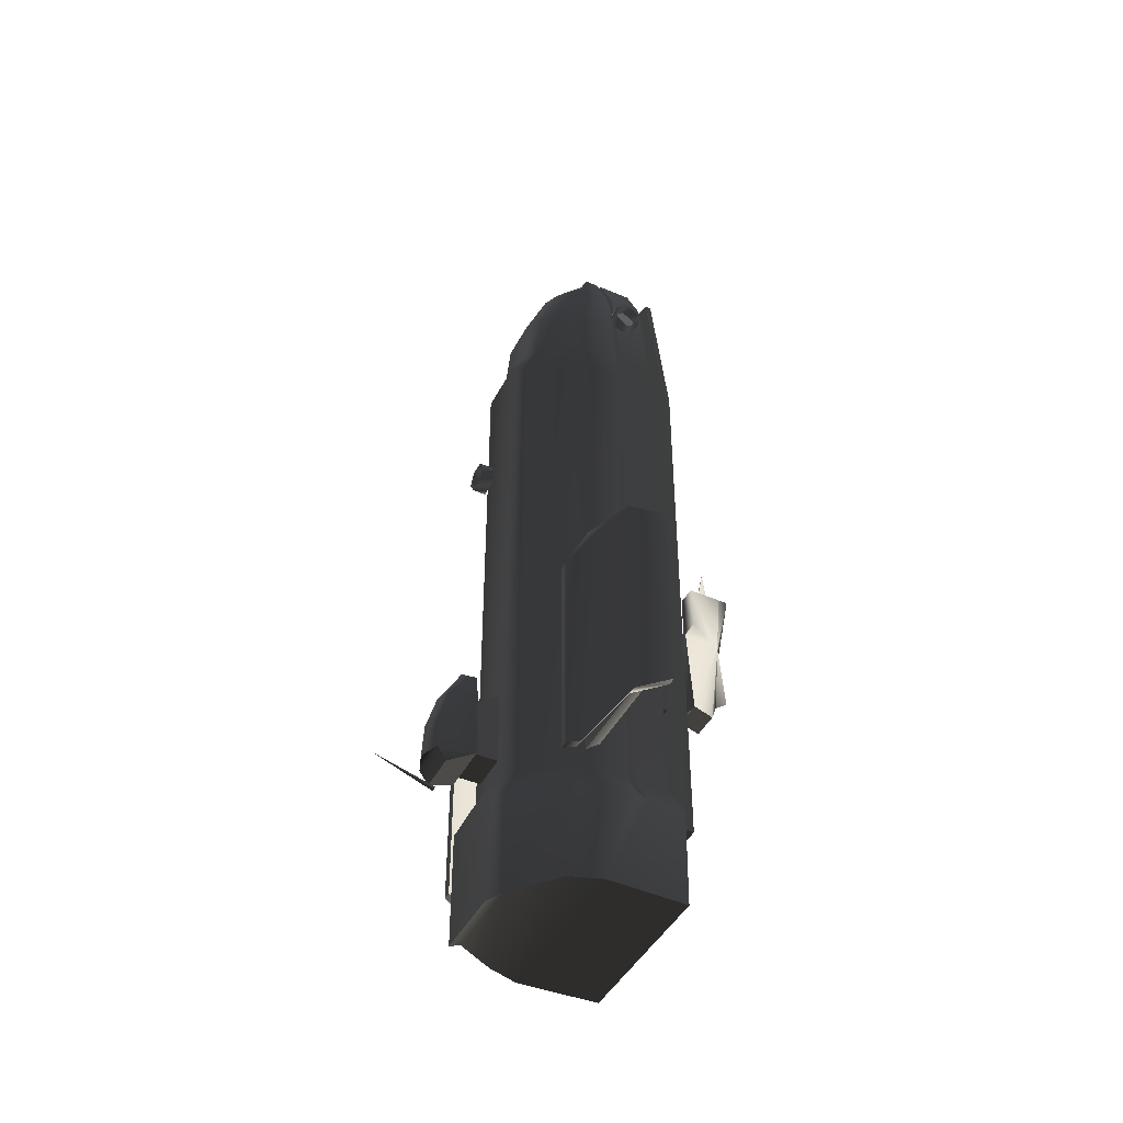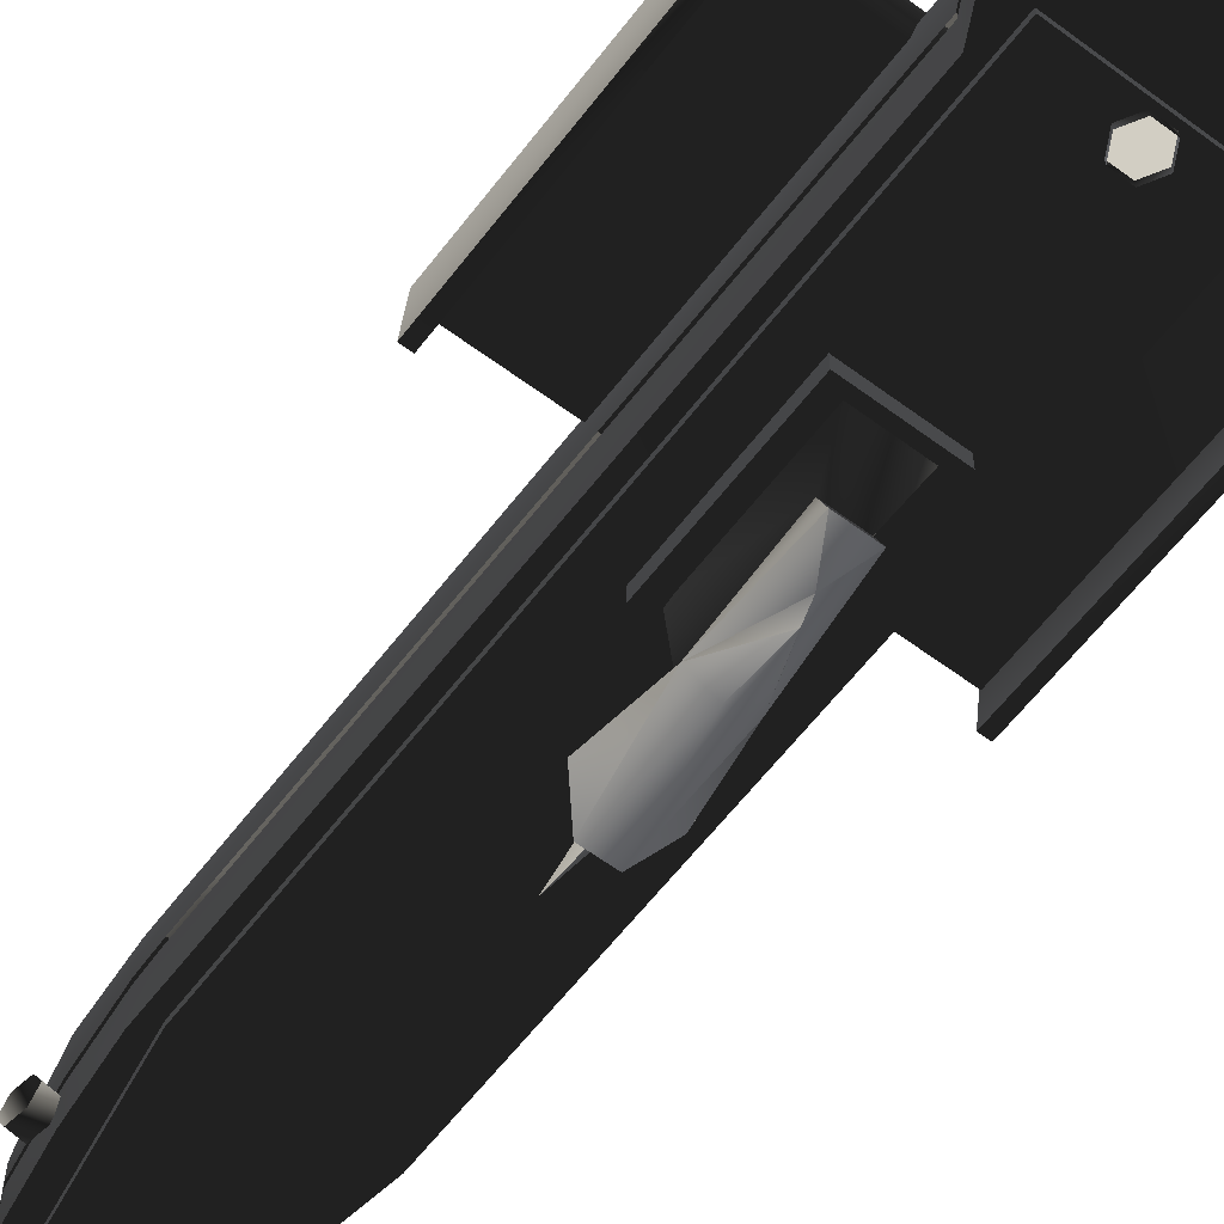
<metadata>
{"format":"obj","ext":"obj","renderer":"f3d","projection":"perspective","resolution":1024,"background":"white","views":[{"elev":-44.5,"azim":-116.2,"up":"+Z"},{"elev":-60.7,"azim":142.8,"up":"+Y"}]}
</metadata>
<code>
v  -0.09541 -0.5364 3.342
v  -0.1908 -0.5364 3.22
v  0.1908 -0.5364 3.22
v  -0.3706 -0.5366 2.829
v  0 -0.5364 3.386
v  0.09541 -0.5364 3.342
v  0.3706 -0.5366 2.829
v  0.4458 -0.5368 2.36
v  -0.4458 -0.5368 2.36
v  0.4878 -0.5359 1.919
v  -0.4878 -0.5359 1.919
v  -0.4813 -0.5359 -2.237
v  0.4813 -0.5359 -2.237
v  -0.6247 -0.5786 -2.501
v  0.6247 -0.5786 -2.501
v  -0.6112 -0.5786 -3.21
v  0.6112 -0.5786 -3.21
v  0.6306 0.002341 -3.211
v  -0.6306 0.002341 -3.211
v  -0.5518 0.2293 -3.211
v  0.5518 0.2293 -3.211
v  -0.3153 0.5319 -3.271
v  0.3153 0.5319 -3.271
v  -0.2628 0.6325 -3.338
v  0.2628 0.6325 -3.338
v  -0.1982 0.5152 1.721
v  0.1982 0.5152 1.721
v  0.1982 0.5152 -2.247
v  -0.1982 0.5152 -2.247
v  0.2628 0.6325 -2.501
v  -0.2628 0.6325 -2.501
v  0.3153 0.5319 -2.501
v  0.5518 0.2293 -2.501
v  0.2378 0.4011 -2.247
v  0.2378 0.4011 1.721
v  0.4161 0.1729 -2.245
v  0.6306 0.002341 -2.501
v  0.4161 0.1729 1.721
v  0.4756 0.001765 -2.245
v  0.2755 0.3537 1.918
v  0.1458 0.4212 1.918
v  0.4756 0.001765 1.721
v  0.4093 0.1661 1.918
v  0.4861 -0.1504 -2.245
v  0.4954 -0.1504 1.721
v  0.4744 0.001765 1.918
v  0.2701 0.31 2.36
v  0.3902 0.1503 2.36
v  0.446 6.2e-05 2.36
v  0.4942 -0.1504 1.918
v  0.4954 -0.2455 1.721
v  0.4835 -0.2455 -2.236
v  0.6277 -0.2487 -2.501
v  0.6261 -0.304 -2.501
v  0.429 -0.2874 -2.247
v  0.429 -0.2457 -2.247
v  0.4823 -0.2872 -2.236
v  0.4942 -0.2872 1.721
v  0.447 -0.2872 2.36
v  0.489 -0.2872 1.917
v  0.3715 -0.2877 2.829
v  0.1913 -0.2875 3.221
v  0.3976 -0.2874 2.351
v  0.3305 -0.2874 2.82
v  0.1702 -0.2872 3.212
v  0.09564 -0.2875 3.304
v  0 -0.2875 3.342
v  0 -0.2872 3.299
v  0.3305 -0.2455 2.82
v  0.3976 -0.2457 2.351
v  0.1702 -0.2455 3.212
v  0 -0.2455 3.299
v  0.1918 -0.2458 3.22
v  0.3724 -0.2454 2.829
v  0 -0.2458 3.33
v  0.09588 -0.2458 3.284
v  0.4481 -0.2455 2.36
v  0.1927 -0.1504 3.22
v  0.3743 -0.1492 2.829
v  0.435 -0.2457 1.908
v  0.4902 -0.2455 1.918
v  0.4485 -0.1488 2.36
v  0.3593 -0.04018 2.829
v  0.3144 0.04811 2.828
v  0.2281 0.1333 2.83
v  0.09637 -0.1503 3.253
v  0.1131 0.1907 2.83
v  0 -0.1501 3.259
v  0.1467 0.3791 2.36
v  0.4396 -0.2457 1.712
v  0.4396 -0.2874 1.712
v  0.435 -0.2874 1.908
v  -0.6277 -0.2487 -2.501
v  -0.6306 0.002341 -2.501
v  -0.6261 -0.304 -2.501
v  -0.4756 0.001765 -2.245
v  -0.4861 -0.1504 -2.245
v  -0.4835 -0.2455 -2.236
v  -0.429 -0.2457 -2.247
v  -0.4823 -0.2872 -2.236
v  -0.489 -0.2872 1.917
v  -0.447 -0.2872 2.36
v  -0.3715 -0.2877 2.829
v  -0.1913 -0.2875 3.221
v  -0.3305 -0.2874 2.82
v  -0.09564 -0.2875 3.304
v  -0.1702 -0.2872 3.212
v  -0.1702 -0.2455 3.212
v  -0.3305 -0.2455 2.82
v  -0.3976 -0.2874 2.351
v  -0.3976 -0.2457 2.351
v  -0.3724 -0.2454 2.829
v  -0.435 -0.2874 1.908
v  -0.435 -0.2457 1.908
v  -0.4481 -0.2455 2.36
v  -0.4902 -0.2455 1.918
v  -0.4396 -0.2457 1.712
v  -0.4396 -0.2874 1.712
v  -0.4954 -0.2455 1.721
v  -0.4942 -0.1504 1.918
v  -0.4954 -0.1504 1.721
v  -0.4485 -0.1488 2.36
v  -0.4744 0.001765 1.918
v  -0.4756 0.001765 1.721
v  -0.4161 0.1729 1.721
v  -0.4161 0.1729 -2.245
v  -0.4093 0.1661 1.918
v  -0.446 6.2e-05 2.36
v  -0.2378 0.4011 1.721
v  -0.2378 0.4011 -2.247
v  -0.3153 0.5319 -2.501
v  -0.5518 0.2293 -2.501
v  -0.2755 0.3537 1.918
v  -0.1458 0.4212 1.918
v  -0.3902 0.1503 2.36
v  -0.2701 0.31 2.36
v  -0.1467 0.3791 2.36
v  -0.1131 0.1907 2.83
v  -0.2281 0.1333 2.83
v  -0.09637 -0.1503 3.253
v  -0.3144 0.04811 2.828
v  -0.3593 -0.04018 2.829
v  -0.3743 -0.1492 2.829
v  -0.1927 -0.1504 3.22
v  -0.1918 -0.2458 3.22
v  -0.09588 -0.2458 3.284
v  -0.429 -0.2874 -2.247
v  -0.4942 -0.2872 1.721
v  -0.8525 0.4075 -0.9703
v  -0.9159 0.4075 -0.9703
v  -0.9981 0.2821 -0.7078
v  -0.9349 0.2821 -0.7078
v  -1.142 0.04628 -0.475
v  -1.079 0.04628 -0.475
v  -1.142 -0.245 -0.4264
v  -1.078 -0.245 -0.4264
v  -0.8517 0.4075 -2.507
v  -0.9151 0.4075 -2.507
v  -0.9042 0.3304 -2.507
v  -0.9677 0.3304 -2.507
v  -1.142 0.04615 -2.105
v  -1.142 -0.245 -1.919
v  -1.079 0.04615 -2.105
v  -1.078 -0.245 -1.919
v  0.1356 0.5058 -1.577
v  0.136 0.7154 -1.712
v  -0.1353 0.7155 -1.713
v  -0.1353 0.5058 -1.577
v  -0.1353 0.5058 -2.129
v  -0.1353 0.7155 -2.129
v  0.1356 0.7155 -2.129
v  0.1356 0.5058 -2.129
v  -0.08878 0.7751 -1.451
v  -0.1026 0.8671 -1.646
v  -0.1332 0.6855 -1.479
v  -0.1643 0.6857 -1.646
v  0 0.9036 -1.646
v  0 0.9812 -1.914
v  -0.1203 0.9298 -1.914
v  -0.1805 0.6857 -2.16
v  0 0.9949 -2.16
v  -0.145 0.943 -2.16
v  -0.1355 0.8764 -2.256
v  0.1643 0.6857 -1.646
v  0.08878 0.7751 -1.451
v  0.1332 0.6855 -1.479
v  0.1026 0.8671 -1.646
v  0.1805 0.6857 -2.16
v  0.1203 0.9298 -1.914
v  0 0.7789 -1.451
v  0.1458 0.8764 -2.256
v  0.145 0.943 -2.16
v  0.01097 0.8968 -2.403
v  -0.01097 0.8968 -2.403
v  0.003292 1.337 -2.24
v  0.01097 0.8895 -2.383
v  -0.01069 0.8897 -2.383
v  -0.4665 -0.3388 2.593
v  -0.5615 -0.3388 2.577
v  -0.5527 -0.4327 2.524
v  -0.4578 -0.4327 2.539
v  -0.4578 -0.2449 2.539
v  -0.5527 -0.2449 2.524
v  -0.4403 -0.2449 2.432
v  -0.5352 -0.2449 2.417
v  -0.4315 -0.3388 2.379
v  -0.5265 -0.3388 2.363
v  -0.4403 -0.4327 2.432
v  -0.5352 -0.4327 2.417
v  -0.4426 -0.3261 2.485
v  -0.4423 -0.3261 2.485
v  -0.4426 -0.3265 2.485
v  -0.4427 -0.3261 2.485
v  0.1084 -0.8104 -2.399
v  0.1084 -0.8542 -2.399
v  0.05419 -0.8544 -2.493
v  0.05419 -0.8106 -2.493
v  0.05419 -0.8103 -2.305
v  0.05419 -0.8541 -2.306
v  -0.05419 -0.8103 -2.305
v  -0.05419 -0.8541 -2.306
v  -0.1084 -0.8104 -2.399
v  -0.1084 -0.8542 -2.399
v  -0.05419 -0.8106 -2.493
v  -0.05419 -0.8544 -2.493
v  -0.000269 -0.7837 -2.392
v  0 -0.7833 -2.392
v  0.000134 -0.7838 -2.392
v  0.000134 -0.7836 -2.391
v  0.5615 -0.3388 2.577
v  0.4665 -0.3388 2.593
v  0.4578 -0.4327 2.539
v  0.5527 -0.4327 2.524
v  0.5527 -0.2449 2.524
v  0.4578 -0.2449 2.539
v  0.5352 -0.2449 2.417
v  0.4403 -0.2449 2.432
v  0.5265 -0.3388 2.363
v  0.4315 -0.3388 2.379
v  0.5352 -0.4327 2.417
v  0.4403 -0.4327 2.432
v  0.4426 -0.3265 2.485
v  0.4423 -0.3261 2.485
v  0.4426 -0.3261 2.485
v  0.4427 -0.3261 2.485
v  0.2649 -0.8375 -0.3943
v  0.2649 -0.4569 -0.3943
v  -0.2649 -0.4569 -0.3943
v  -0.2649 -0.8375 -0.3943
v  -0.2649 -0.8375 -1.347
v  -0.2649 -0.4569 -1.347
v  0.2649 -0.4569 -1.347
v  0.2649 -0.8375 -1.347
v  -0.1031 -1.01 -1.069
v  -0.18 -0.8229 -1.312
v  0.18 -0.8229 -1.312
v  0.1031 -1.01 -1.069
v  0.04191 -1.006 -0.3404
v  0.18 -0.8229 -0.4543
v  -0.18 -0.8229 -0.4543
v  -0.04191 -1.006 -0.3404
v  0.001686 -1.279 -0.2139
v  -0.08542 -1.357 0.08964
v  0.08879 -1.357 0.08964
v  -0.07696 -1.205 -0.2139
v  -0.2132 -1.205 -0.04978
v  0.2166 -1.205 -0.04978
v  0.08034 -1.205 -0.2139
v  -0.000303 -1.205 0.3848
v  0.02511 -1.091 -0.2141
v  0.07109 -1.058 0.1165
v  -0.06771 -1.058 0.1165
v  -0.02174 -1.091 -0.2141
v  -0.1014 -1.01 -1.069
v  0.1048 -1.01 -1.069
v  0.1048 -1.152 -1.12
v  -0.1014 -1.152 -1.12
v  0.0436 -1.006 -0.3404
v  0.07902 -1.062 -0.2296
v  0.1514 -1.206 -0.4978
v  0.001686 -1.287 -0.4978
v  0.001686 -1.343 -0.8497
v  0.001686 -1.249 -0.9229
v  -0.148 -1.206 -0.4978
v  -0.07565 -1.062 -0.2296
v  -0.04023 -1.006 -0.3404
v  -0.000595 -1.205 0.3862
v  -0.000326 -1.205 0.3858
v  -0.000192 -1.205 0.3862
v  -0.000192 -1.205 0.3862
v  -0.4572 -0.7333 -2.504
v  -0.4572 -0.6906 -2.504
v  0.4572 -0.6906 -2.504
v  0.4572 -0.7333 -2.504
v  0 -0.7333 3.236
v  0 -0.6906 3.236
v  -0.2337 -0.6908 3.137
v  -0.2337 -0.7331 3.137
v  0.2337 -0.7331 3.137
v  0.2337 -0.6908 3.137
v  -0.4572 -0.7333 1.714
v  0.4572 -0.7333 1.714
v  -0.4572 -0.6906 1.714
v  0.4572 -0.6906 1.714
v  0.9159 0.4075 -0.9703
v  0.8525 0.4075 -0.9703
v  0.9349 0.2821 -0.7078
v  0.9981 0.2821 -0.7078
v  1.079 0.04628 -0.475
v  1.142 0.04628 -0.475
v  1.078 -0.245 -0.4264
v  1.142 -0.245 -0.4264
v  0.9151 0.4075 -2.507
v  0.8517 0.4075 -2.507
v  0.9677 0.3304 -2.507
v  0.9042 0.3304 -2.507
v  1.078 -0.245 -1.919
v  1.079 0.04615 -2.105
v  1.142 0.04615 -2.105
v  1.142 -0.245 -1.919
v  -1.093 0.04647 -2.105
v  -1.093 0.04647 -0.4832
v  0.004401 0.04647 -0.4832
v  0.004401 0.04647 -2.105
v  1.102 -0.0501 -0.4694
v  1.102 0.04647 -0.4832
v  0.004401 -0.0501 -0.4694
v  -1.093 -0.0501 -2.038
v  0.004401 -0.0501 -2.038
v  -1.093 -0.0501 -0.4694
v  1.102 0.04647 -2.105
v  1.102 -0.0501 -2.038
v  0.1084 0.5961 0.6014
v  0.1084 0.6923 0.6014
v  0.05419 0.6923 0.6953
v  0.05419 0.5961 0.6953
v  0.05419 0.5961 0.5076
v  0.05419 0.6923 0.5076
v  -0.05419 0.5961 0.5076
v  -0.05419 0.6923 0.5076
v  -0.1084 0.5961 0.6014
v  -0.1084 0.6923 0.6014
v  -0.05419 0.5961 0.6953
v  -0.05419 0.6923 0.6953
v  0.006921 0.5647 0.5995
v  0.00719 0.5643 0.5995
v  0.007324 0.5647 0.5997
v  0.007324 0.5646 0.5993
v  -0.000269 -9.5e-05 -3.215
v  0 0.000285 -3.215
v  0.000134 -9.5e-05 -3.215
v  0.000134 -9.5e-05 -3.215
v  -0.000269 0.7622 -1.478
v  0 0.7626 -1.478
v  0.000134 0.7622 -1.479
v  0.000134 0.7622 -1.478
v  -0.000269 0.1803 -3.211
v  0 0.1807 -3.211
v  0.000134 0.1803 -3.211
v  0.000134 0.1803 -3.211
v  0.2466 -0.2337 -3.211
v  0.2468 -0.2333 -3.211
v  0.247 -0.2337 -3.211
v  0.247 -0.2337 -3.211
v  -0.271 -0.2337 -3.211
v  -0.2707 -0.2333 -3.211
v  -0.2706 -0.2337 -3.211
v  -0.2706 -0.2337 -3.211
v  0.7881 -0.004951 -0.4765
v  0.7883 -0.004951 -0.4769
v  0.7885 -0.005184 -0.4765
v  0.7885 -0.004718 -0.4765
v  -0.03091 0.2003 -3.193
v  -0.03064 0.2003 -3.193
v  -0.03051 0.2001 -3.193
v  -0.03051 0.2005 -3.193
g frm-fuselg
f 1 2 3
f 2 4 3
f 5 1 3
f 3 6 5
f 4 7 3
f 8 7 4
f 9 8 4
f 10 8 9
f 11 10 9
f 10 11 12
f 13 10 12
f 12 14 15
f 15 13 12
f 16 17 15
f 14 16 15
f 18 17 16
f 19 18 16
f 20 21 18
f 19 20 18
f 22 23 21
f 20 22 21
f 24 25 23
f 22 24 23
f 26 27 28
f 29 26 28
f 29 28 30
f 31 29 30
f 30 25 31
f 25 24 31
f 23 25 30
f 32 23 30
f 30 28 32
f 21 23 32
f 33 21 32
f 32 34 33
f 28 34 32
f 28 27 34
f 34 35 36
f 27 35 34
f 34 36 33
f 18 21 33
f 37 18 33
f 33 36 37
f 35 38 36
f 36 38 39
f 36 39 37
f 38 35 40
f 41 40 35
f 27 41 35
f 38 42 39
f 40 43 38
f 42 38 43
f 39 42 44
f 37 39 44
f 42 45 44
f 46 45 42
f 42 43 46
f 47 43 40
f 43 47 48
f 48 46 43
f 49 50 46
f 49 46 48
f 46 50 45
f 45 51 52
f 44 45 52
f 45 50 51
f 44 52 37
f 52 53 37
f 18 37 53
f 17 18 53
f 17 53 54
f 55 54 53
f 56 55 53
f 54 15 17
f 13 15 54
f 57 13 54
f 10 13 57
f 57 58 10
f 59 8 10
f 60 59 10
f 58 60 10
f 61 7 8
f 59 61 8
f 7 61 62
f 3 7 62
f 61 59 63
f 64 61 63
f 61 64 65
f 62 61 65
f 3 62 66
f 66 62 65
f 67 66 65
f 65 68 67
f 6 3 66
f 6 66 67
f 5 6 67
f 65 64 69
f 70 69 64
f 63 70 64
f 68 65 71
f 71 65 69
f 72 68 71
f 73 71 69
f 74 73 69
f 74 69 70
f 72 71 73
f 75 72 73
f 73 76 75
f 77 74 70
f 73 74 78
f 78 74 79
f 79 74 77
f 80 70 63
f 81 70 80
f 81 77 70
f 82 79 77
f 81 82 77
f 51 50 81
f 81 50 82
f 51 81 80
f 82 50 49
f 82 49 83
f 83 79 82
f 48 84 49
f 49 84 83
f 78 79 83
f 83 84 78
f 84 85 86
f 84 86 78
f 48 85 84
f 47 85 48
f 85 87 86
f 47 87 85
f 87 88 86
f 88 75 86
f 47 89 87
f 40 89 47
f 41 89 40
f 73 78 76
f 86 76 78
f 86 75 76
f 51 80 90
f 90 80 91
f 56 90 91
f 80 92 91
f 92 80 63
f 55 56 91
f 56 53 52
f 93 94 19
f 19 95 93
f 96 94 93
f 97 96 93
f 93 98 97
f 99 93 95
f 19 16 95
f 20 19 94
f 16 14 95
f 95 14 12
f 100 95 12
f 12 11 101
f 100 12 101
f 101 11 102
f 11 9 102
f 4 103 102
f 9 4 102
f 103 4 2
f 104 103 2
f 102 103 105
f 105 103 104
f 104 2 1
f 106 1 5
f 106 104 1
f 67 106 5
f 107 105 104
f 104 106 68
f 68 107 104
f 106 67 68
f 108 109 105
f 107 108 105
f 110 105 109
f 111 110 109
f 109 108 112
f 109 112 111
f 113 110 111
f 114 113 111
f 111 115 116
f 114 111 116
f 112 115 111
f 113 114 117
f 118 113 117
f 119 117 114
f 116 119 114
f 116 115 120
f 121 119 116
f 121 116 120
f 122 115 112
f 120 115 122
f 123 124 120
f 124 121 120
f 123 120 122
f 121 124 96
f 97 121 96
f 119 121 97
f 124 125 126
f 96 124 126
f 125 124 123
f 127 123 128
f 122 128 123
f 125 123 127
f 127 129 125
f 125 129 130
f 126 125 130
f 126 130 131
f 132 126 131
f 96 126 132
f 94 96 132
f 132 20 94
f 22 20 132
f 131 22 132
f 24 22 131
f 31 24 131
f 131 130 31
f 130 129 29
f 130 29 31
f 129 26 29
f 26 129 133
f 133 134 26
f 135 136 133
f 133 136 134
f 135 133 127
f 127 133 129
f 26 134 27
f 134 41 27
f 41 134 137
f 134 136 137
f 89 41 137
f 137 138 87
f 89 137 87
f 88 87 138
f 137 139 138
f 140 138 139
f 140 88 138
f 136 139 137
f 140 139 141
f 139 136 141
f 136 135 141
f 140 141 142
f 135 142 141
f 127 128 135
f 135 128 142
f 142 143 144
f 144 140 142
f 142 128 143
f 143 128 122
f 122 112 143
f 112 145 144
f 143 112 144
f 108 145 112
f 145 140 144
f 145 146 140
f 140 146 88
f 88 146 75
f 75 146 145
f 72 75 145
f 145 108 72
f 119 98 99
f 117 119 99
f 98 119 97
f 147 99 95
f 99 147 117
f 99 98 93
f 147 118 117
f 107 68 108
f 68 72 108
f 110 102 105
f 95 100 147
f 55 57 54
f 92 60 58
f 91 92 58
f 58 57 55
f 91 58 55
f 60 92 59
f 59 92 63
f 118 148 101
f 113 118 101
f 113 101 102
f 110 113 102
f 147 100 148
f 118 147 148
g frm-rarmour
f 149 150 151
f 152 149 151
f 152 151 153
f 154 152 153
f 154 153 155
f 156 154 155
f 157 158 150
f 149 157 150
f 159 160 158
f 157 159 158
f 160 161 153
f 158 160 153
f 162 155 153
f 161 162 153
f 150 158 153
f 153 151 150
f 163 161 160
f 159 163 160
f 164 162 161
f 163 164 161
f 156 155 162
f 164 156 162
f 156 164 163
f 154 156 163
f 152 154 163
f 149 152 163
f 157 149 163
f 163 159 157
g frm-amcontwr1
f 165 166 167
f 168 165 167
f 169 170 171
f 172 169 171
f 168 167 170
f 169 168 170
f 172 171 166
f 165 172 166
g frm-bmerge1
f 173 174 175
f 175 174 176
f 174 173 177
f 178 179 174
f 178 174 177
f 179 176 174
f 179 180 176
f 181 182 179
f 179 182 180
f 181 179 178
f 183 180 182
f 184 185 186
f 187 185 184
f 187 184 188
f 188 189 187
f 189 177 187
f 190 187 177
f 191 192 188
f 188 192 189
f 178 177 189
f 178 189 192
f 178 192 181
f 190 185 187
f 186 185 175
f 190 175 185
f 173 175 190
f 184 186 175
f 176 184 175
f 177 173 190
f 188 184 176
f 180 188 176
g frm-bmerge1
f 182 192 191
f 183 182 191
f 181 192 182
f 183 191 188
f 180 183 188
g frm-amantenn2
f 193 194 195
f 196 193 195
f 197 196 195
f 195 194 197
g frm-rturret3
f 198 199 200
f 201 198 200
f 202 203 199
f 198 202 199
f 204 205 203
f 202 204 203
f 206 207 205
f 204 206 205
f 208 209 207
f 206 208 207
f 201 200 209
f 208 201 209
f 202 198 201
f 204 202 201
f 206 204 201
f 201 208 206
g frm-turwepemt3
f 210 211 212
f 213 212 211
f 212 213 210
f 211 210 213
g frm-rturret4
f 214 215 216
f 217 214 216
f 218 219 215
f 214 218 215
f 220 221 219
f 218 220 219
f 222 223 221
f 220 222 221
f 224 225 223
f 222 224 223
f 217 216 225
f 224 217 225
f 218 214 217
f 220 218 217
f 222 220 217
f 217 224 222
g frm-turwepemt4
f 226 227 228
f 227 226 229
f 228 229 226
f 229 228 227
g frm-lturret3
f 230 231 232
f 233 230 232
f 234 235 231
f 230 234 231
f 236 237 235
f 234 236 235
f 238 239 237
f 236 238 237
f 240 241 239
f 238 240 239
f 233 232 241
f 240 233 241
f 241 232 231
f 239 241 231
f 237 239 231
f 231 235 237
g frm-turwepemt2
f 242 243 244
f 243 242 245
f 244 245 242
f 245 244 243
g frm-bacontwr1
f 246 247 248
f 249 246 248
f 250 251 252
f 253 250 252
f 249 248 251
f 250 249 251
f 253 252 247
f 246 253 247
f 246 249 250
f 253 246 250
g frm-supergun
f 254 255 256
f 257 254 256
f 258 259 260
f 261 258 260
f 261 260 255
f 254 261 255
f 258 261 254
f 257 258 254
f 257 256 259
f 258 257 259
g frm-gun_tip
f 262 263 264
f 262 265 266
f 267 268 262
f 266 263 262
f 262 264 267
f 269 268 270
f 270 268 267
f 267 271 270
f 272 273 270
f 271 272 270
f 266 265 273
f 273 272 266
f 269 273 265
f 262 268 269
f 270 273 269
f 265 262 269
f 274 275 276
f 277 274 276
f 278 279 280
f 281 280 264
f 280 282 283
f 280 279 271
f 280 267 264
f 271 267 280
f 280 281 282
f 280 283 276
f 275 278 280
f 280 276 275
f 282 281 284
f 283 282 284
f 284 266 272
f 266 284 263
f 272 285 284
f 263 284 281
f 277 283 284
f 284 285 286
f 284 286 274
f 274 277 284
f 286 285 279
f 278 286 279
f 285 272 271
f 279 285 271
f 281 264 263
f 277 276 283
g frm-wepemt
f 287 288 289
f 288 287 290
f 289 290 287
f 290 289 288
g frm-bplatfm
f 291 292 293
f 294 291 293
f 295 296 297
f 298 295 297
f 296 295 299
f 300 296 299
g frm-bplatfm
f 295 298 301
f 299 295 301
f 301 302 299
f 291 294 302
f 301 291 302
g frm-bplatfm
f 303 301 298
f 297 303 298
f 291 301 303
f 292 291 303
f 299 302 304
f 300 299 304
f 294 293 304
f 302 294 304
f 296 300 304
f 297 296 304
f 304 303 297
f 304 293 303
f 293 292 303
g frm-larmour
f 305 306 307
f 308 305 307
f 308 307 309
f 310 308 309
f 310 309 311
f 312 310 311
f 313 314 306
f 305 313 306
f 315 316 314
f 313 315 314
f 314 316 309
f 306 314 309
f 317 311 309
f 318 317 309
f 316 318 309
f 309 307 306
f 319 318 316
f 315 319 316
f 320 317 318
f 319 320 318
f 312 311 317
f 320 312 317
f 312 320 319
f 310 312 319
f 308 310 319
f 305 308 319
f 313 305 319
f 319 315 313
g frm-platfm2
f 321 322 323
f 324 321 323
f 325 326 323
f 327 325 323
f 328 321 324
f 329 328 324
f 330 328 329
f 327 330 329
f 331 332 329
f 324 331 329
f 322 330 327
f 323 322 327
f 326 331 324
f 323 326 324
f 332 325 327
f 329 332 327
g frm-rturret2
f 333 334 335
f 336 333 335
f 337 338 334
f 333 337 334
f 339 340 338
f 337 339 338
f 341 342 340
f 339 341 340
f 343 344 342
f 341 343 342
f 336 335 344
f 343 336 344
f 337 333 336
f 339 337 336
f 341 339 336
f 336 343 341
g frm-turwepemt1
f 345 346 347
f 346 345 348
f 347 348 345
f 348 347 346
g frm-trail
f 349 350 351
f 350 349 352
f 351 352 349
f 352 351 350
g frm-cockpt
f 353 354 355
f 354 353 356
f 355 356 353
f 356 355 354
g frm-tthrust
f 357 358 359
f 358 357 360
f 359 360 357
f 360 359 358
g frm-blthrust
f 361 362 363
f 362 361 364
f 363 364 361
f 364 363 362
g frm-brthrust
f 365 366 367
f 366 365 368
f 367 368 365
f 368 367 366
g frm-missemt
f 369 370 371
f 370 369 372
f 371 372 369
f 372 371 370
g frm-smoke
f 373 374 375
f 374 373 376
f 375 376 373
f 376 375 374

</code>
